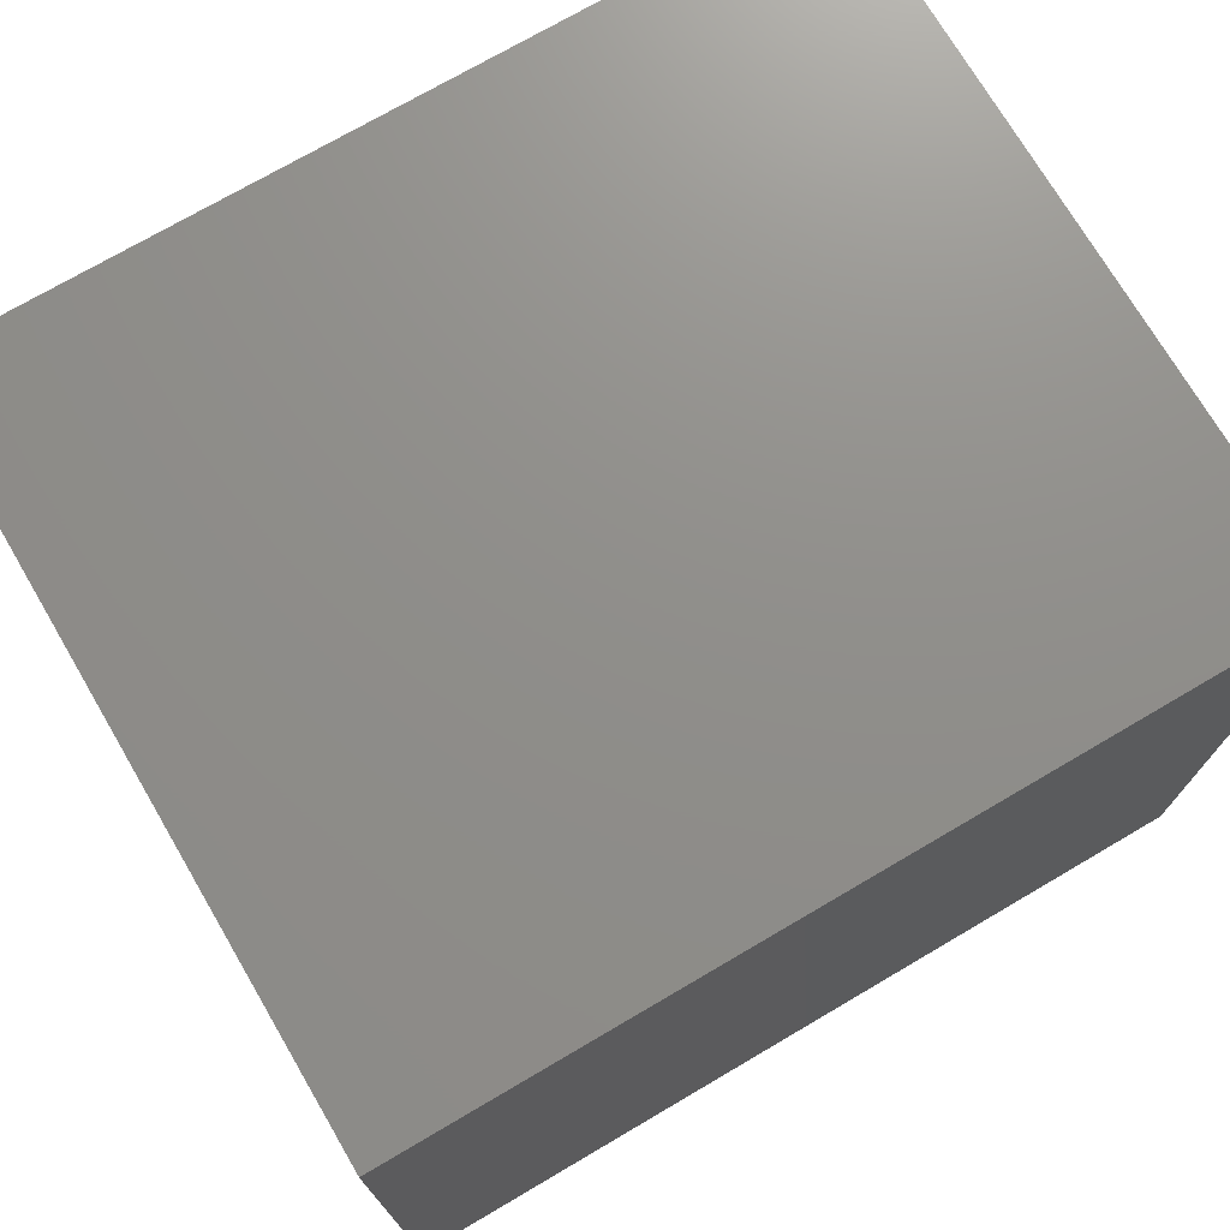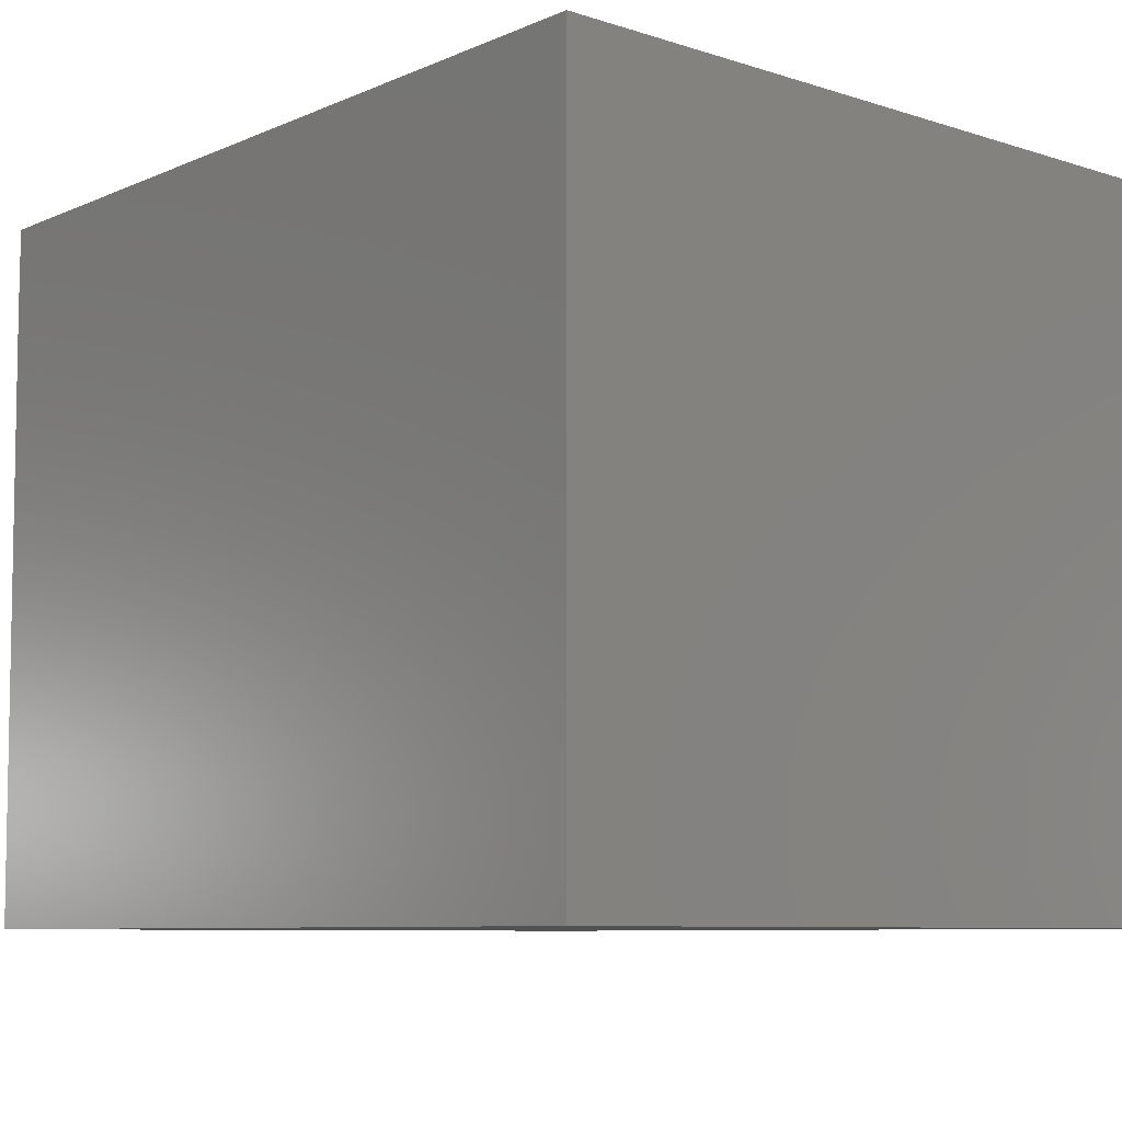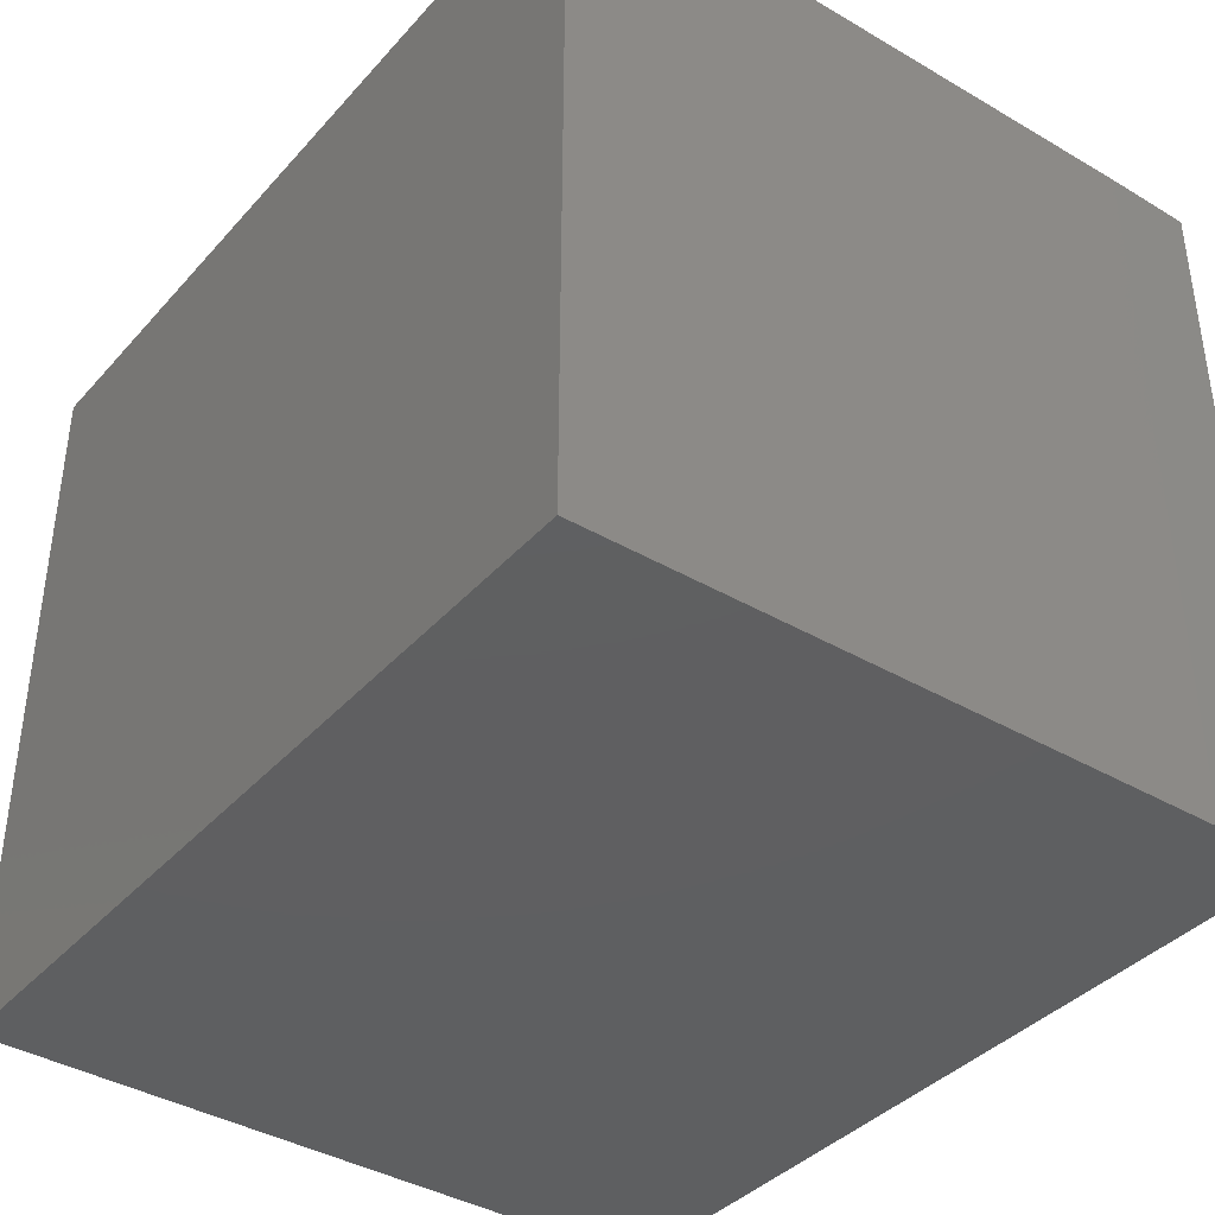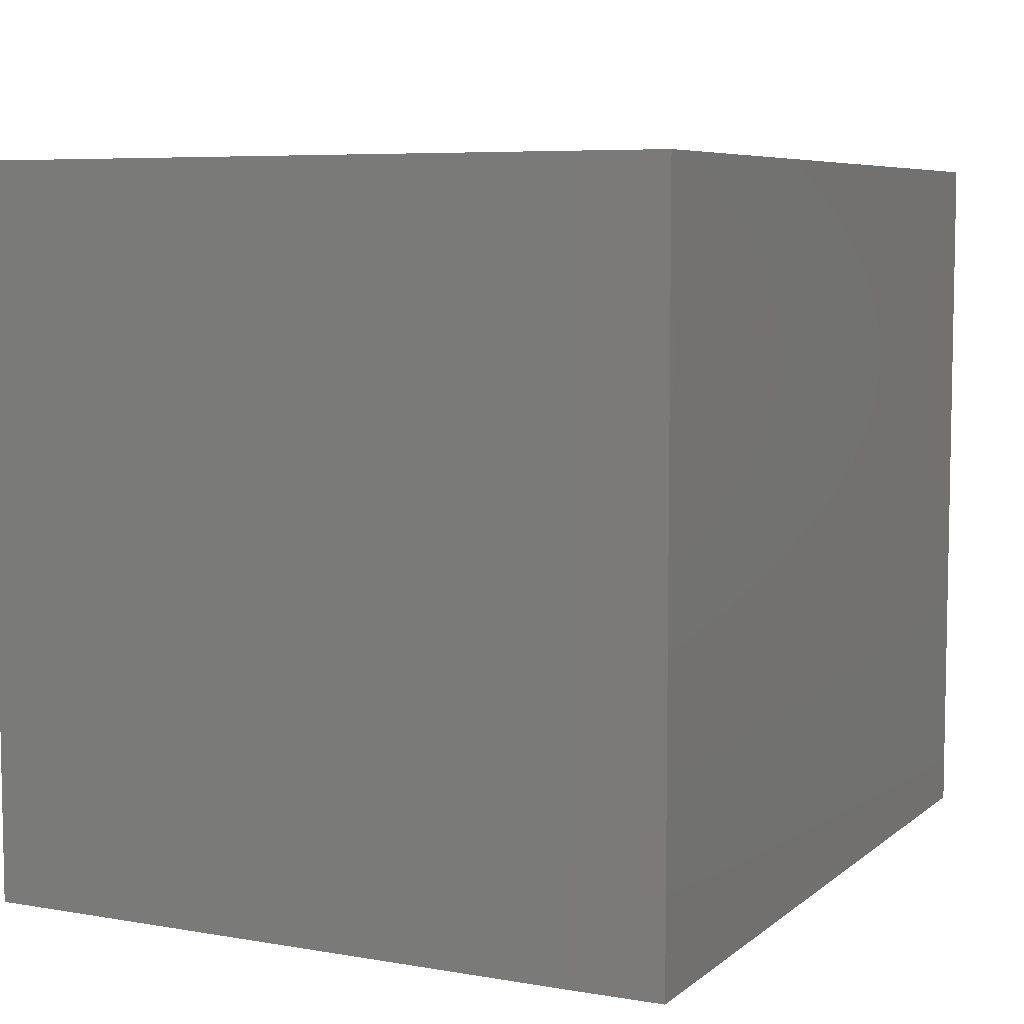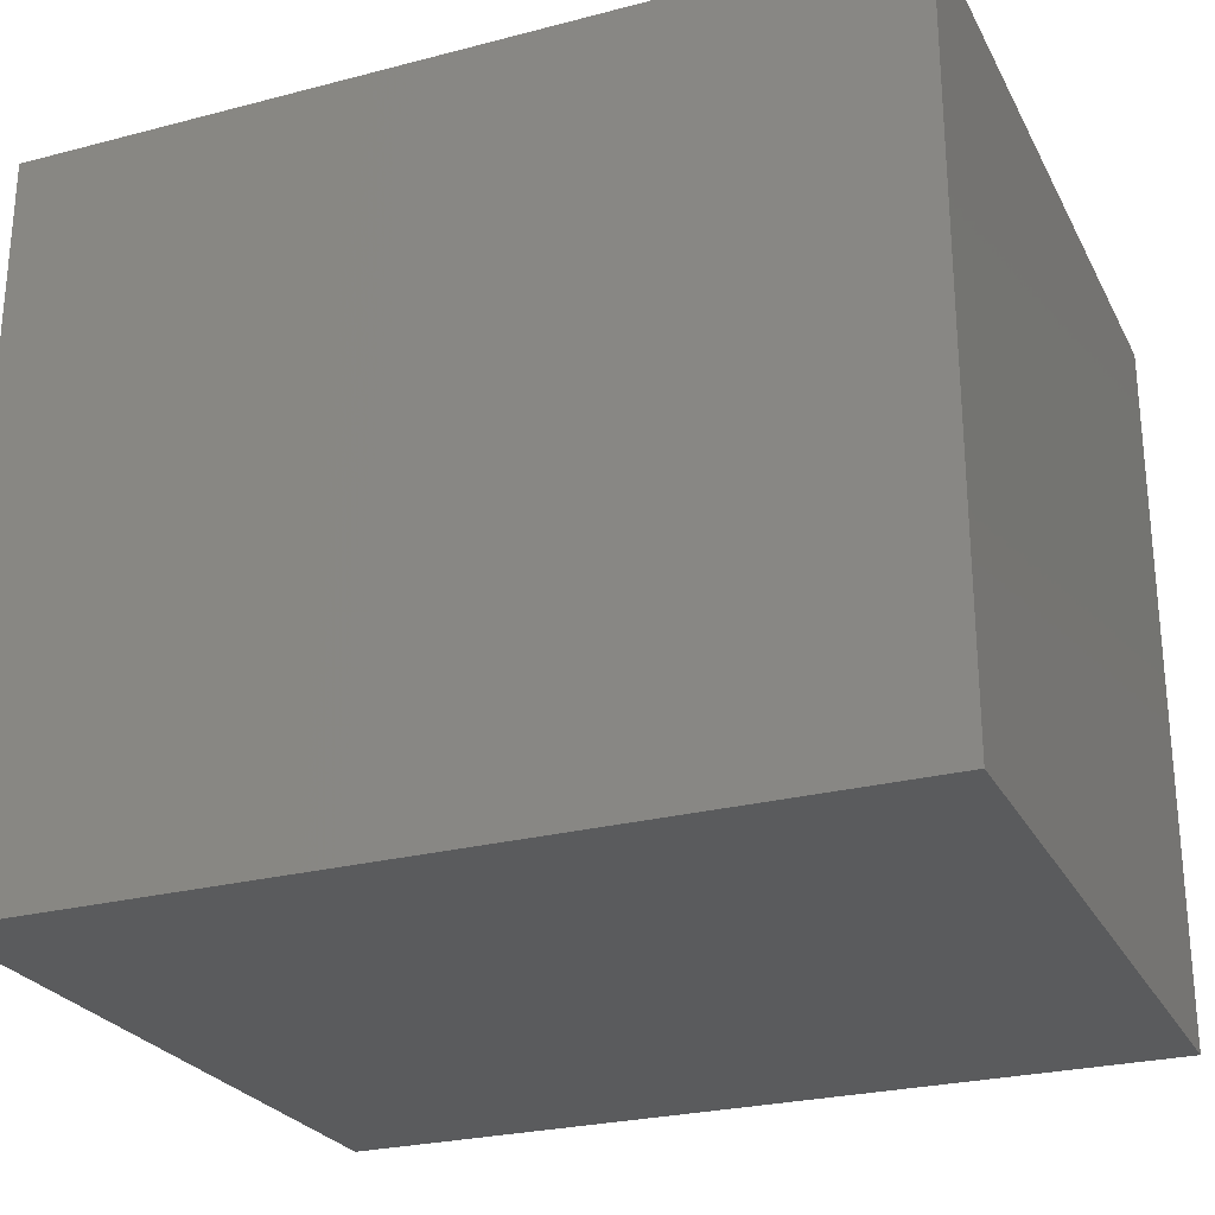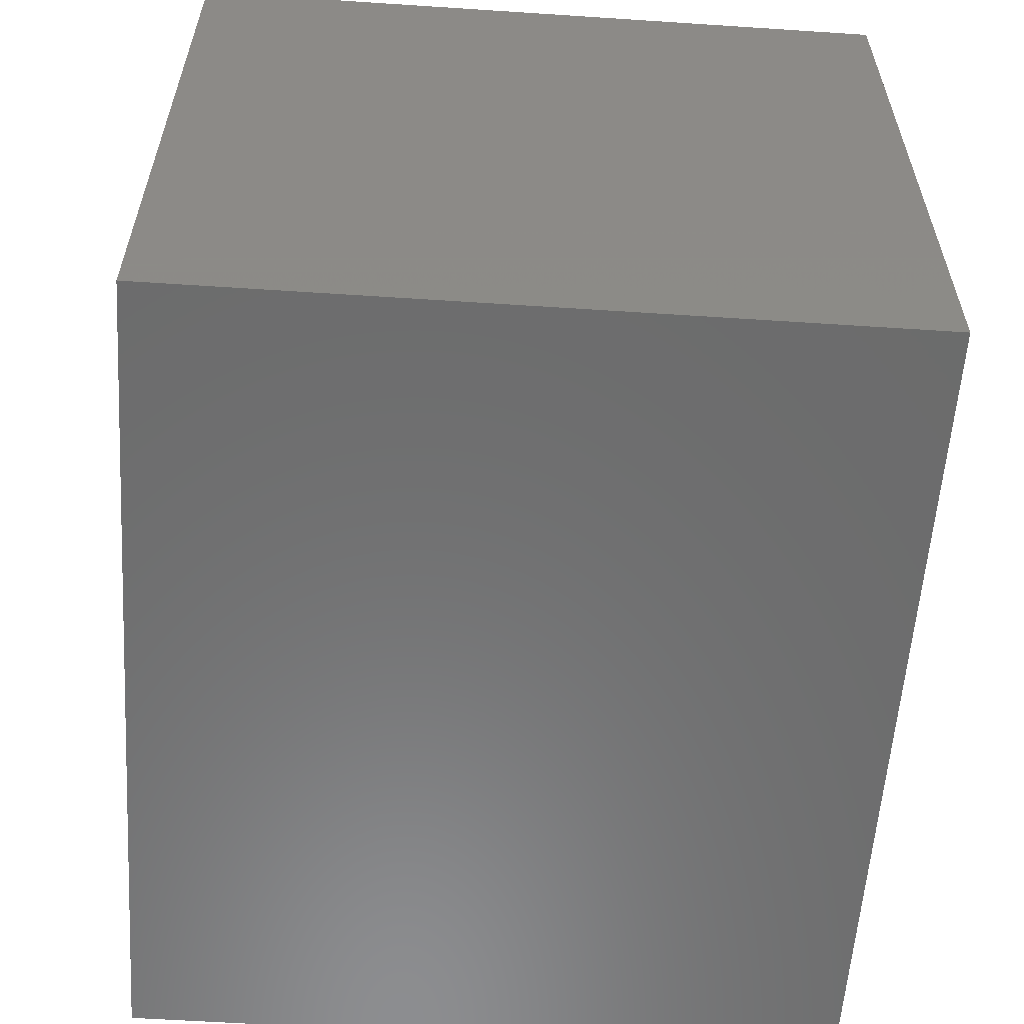
<metadata>
{"format":"stl","ext":"stl","renderer":"f3d","projection":"perspective","resolution":1024,"background":"white","views":[{"elev":73.2,"azim":149.6,"up":"+Z"},{"elev":-8.2,"azim":49.1,"up":"+Z"},{"elev":-39.0,"azim":-126.9,"up":"+Y"},{"elev":6.6,"azim":-63.9,"up":"+Y"},{"elev":-26.1,"azim":22.4,"up":"+Y"},{"elev":-58.2,"azim":86.1,"up":"+Z"}]}
</metadata>
<code>
# stl→obj: 10 verts, 16 faces
v -0.7422 0 0
v -0.7422 0.6395 0
v 0 0 0
v 0 0.6395 0
v -0.75 0.6395 0.625
v -0.75 0.6395 0.5469
v -0.75 0 0.625
v -0.75 0 0.5469
v 0 0.6395 0.625
v 0 0 0.625
f 1 2 3
f 3 2 4
f 5 6 7
f 7 6 8
f 4 2 9
f 9 2 6
f 9 6 5
f 3 10 1
f 1 10 7
f 1 7 8
f 6 2 8
f 8 2 1
f 7 10 5
f 5 10 9
f 10 3 9
f 9 3 4

</code>
